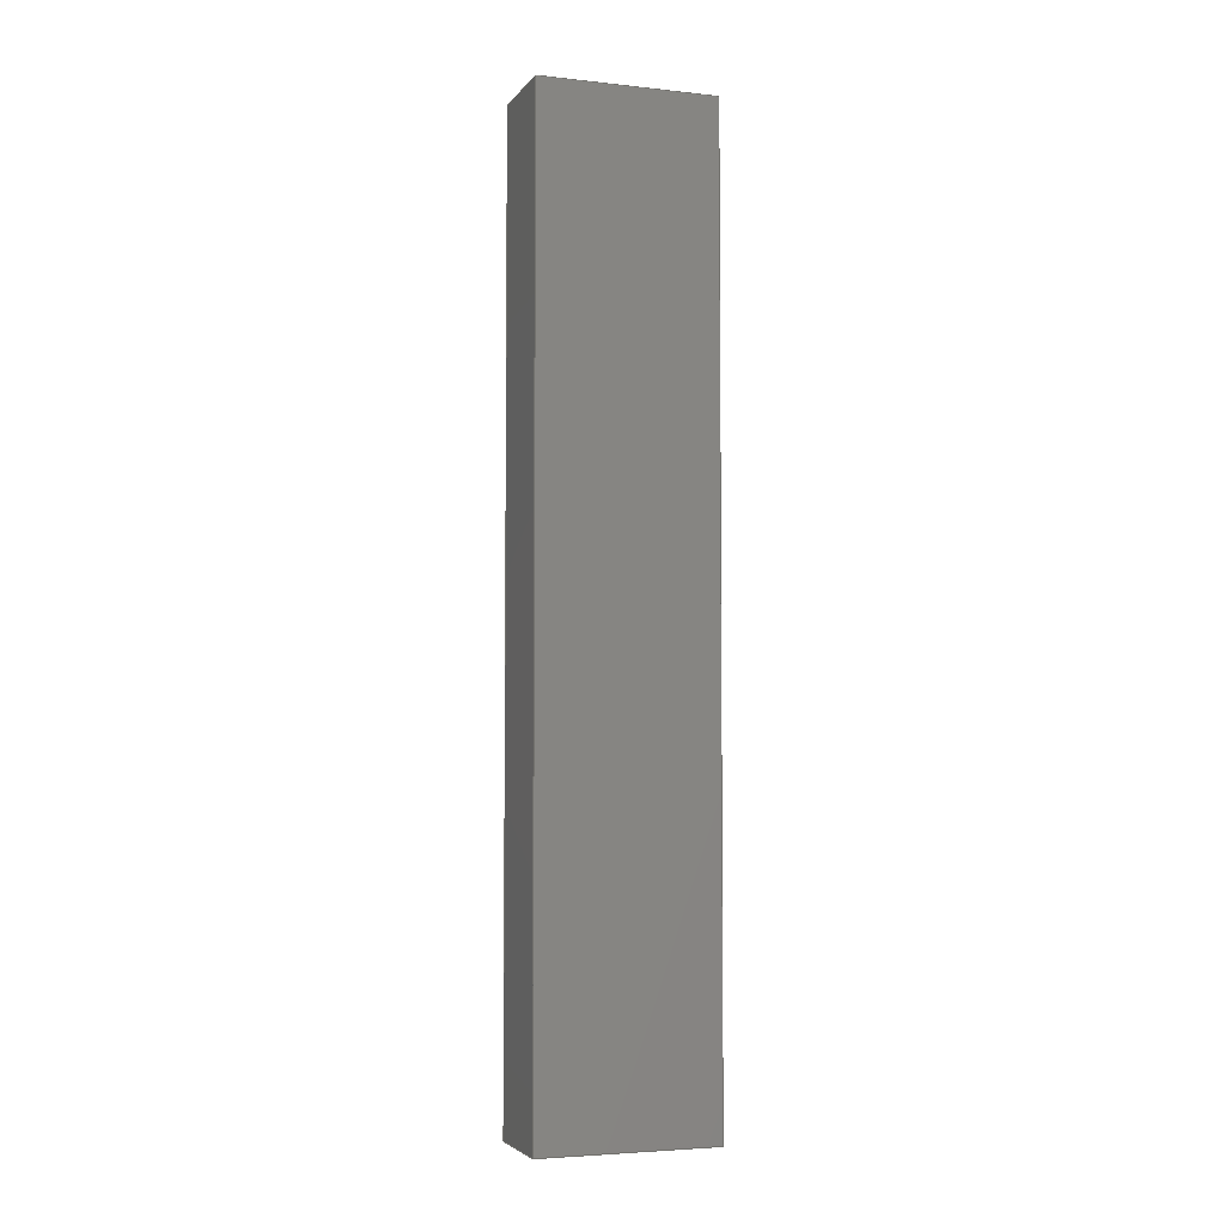
<metadata>
{"format":"step","ext":"step","renderer":"f3d","projection":"perspective","resolution":1024,"background":"white","views":[{"elev":-4.3,"azim":70.7,"up":"+Z"}]}
</metadata>
<code>
ISO-10303-21;
DATA;
#1 = EDGE_CURVE ( 'NONE', #313, #57, #189, .T. ) ;
#2 =( NAMED_UNIT ( * ) SI_UNIT ( $, .STERADIAN. ) SOLID_ANGLE_UNIT ( ) );
#3 = VECTOR ( 'NONE', #138, 1000 ) ;
#4 = PRODUCT ( 'drive_base_channel_273.8', 'drive_base_channel_273.8', '', ( #254 ) ) ;
#5 = ORIENTED_EDGE ( 'NONE', *, *, #72, .F. ) ;
#6 = VECTOR ( 'NONE', #187, 1000 ) ;
#7 = ADVANCED_FACE ( 'NONE', ( #255 ), #318, .F. ) ;
#8 = UNCERTAINTY_MEASURE_WITH_UNIT (LENGTH_MEASURE( 1e-05 ), #64, 'distance_accuracy_value', 'NONE');
#9 = PRODUCT_DEFINITION_FORMATION_WITH_SPECIFIED_SOURCE ( 'ANY', '', #4, .NOT_KNOWN. ) ;
#10 = LINE ( 'NONE', #261, #26 ) ;
#11 = EDGE_LOOP ( 'NONE', ( #85, #336, #127, #151 ) ) ;
#12 = EDGE_CURVE ( 'NONE', #224, #324, #66, .T. ) ;
#13 = VECTOR ( 'NONE', #188, 1000 ) ;
#14 = EDGE_CURVE ( 'NONE', #18, #306, #296, .T. ) ;
#15 = AXIS2_PLACEMENT_3D ( 'NONE', #158, #302, #110 ) ;
#16 = DIRECTION ( 'NONE',  ( -0, 1, -0 ) ) ;
#17 = VERTEX_POINT ( 'NONE', #209 ) ;
#18 = VERTEX_POINT ( 'NONE', #70 ) ;
#19 = EDGE_LOOP ( 'NONE', ( #191, #36, #323, #87 ) ) ;
#20 = DIRECTION ( 'NONE',  ( 1, 0, 0 ) ) ;
#21 =( NAMED_UNIT ( * ) PLANE_ANGLE_UNIT ( ) SI_UNIT ( $, .RADIAN. ) );
#22 = PLANE ( 'NONE',  #230 ) ;
#23 = LINE ( 'NONE', #24, #234 ) ;
#24 = CARTESIAN_POINT ( 'NONE',  ( -12.7, 25.4, 273.8 ) ) ;
#25 = PLANE ( 'NONE',  #268 ) ;
#26 = VECTOR ( 'NONE', #273, 1000 ) ;
#27 = ORIENTED_EDGE ( 'NONE', *, *, #48, .F. ) ;
#28 = PRODUCT_DEFINITION ( 'UNKNOWN', '', #9, #166 ) ;
#29 = EDGE_CURVE ( 'NONE', #31, #93, #109, .T. ) ;
#30 = DIRECTION ( 'NONE',  ( 0, 0, 1 ) ) ;
#31 = VERTEX_POINT ( 'NONE', #241 ) ;
#32 = LINE ( 'NONE', #281, #184 ) ;
#33 = MANIFOLD_SOLID_BREP ( 'Cut-Extrude1', #218 ) ;
#34 = EDGE_CURVE ( 'NONE', #147, #130, #10, .T. ) ;
#35 = LINE ( 'NONE', #267, #13 ) ;
#36 = ORIENTED_EDGE ( 'NONE', *, *, #59, .T. ) ;
#37 = LINE ( 'NONE', #170, #136 ) ;
#38 = EDGE_CURVE ( 'NONE', #57, #18, #286, .T. ) ;
#39 = AXIS2_PLACEMENT_3D ( 'NONE', #250, #52, #226 ) ;
#40 = DIRECTION ( 'NONE',  ( -0, -0, -1 ) ) ;
#41 = VECTOR ( 'NONE', #79, 1000 ) ;
#42 = CARTESIAN_POINT ( 'NONE',  ( -11.43, -24.13, 0 ) ) ;
#43 = ORIENTED_EDGE ( 'NONE', *, *, #183, .F. ) ;
#44 = ORIENTED_EDGE ( 'NONE', *, *, #89, .F. ) ;
#45 = CARTESIAN_POINT ( 'NONE',  ( -12.7, -25.4, 273.8 ) ) ;
#46 = CARTESIAN_POINT ( 'NONE',  ( 11.43, -24.13, 273.8 ) ) ;
#47 =( NAMED_UNIT ( * ) SI_UNIT ( $, .STERADIAN. ) SOLID_ANGLE_UNIT ( ) );
#48 = EDGE_CURVE ( 'NONE', #238, #201, #100, .T. ) ;
#49 = VECTOR ( 'NONE', #60, 1000 ) ;
#50 = CARTESIAN_POINT ( 'NONE',  ( -11.43, -24.13, 273.8 ) ) ;
#51 = UNCERTAINTY_MEASURE_WITH_UNIT (LENGTH_MEASURE( 1e-05 ), #304, 'distance_accuracy_value', 'NONE');
#52 = DIRECTION ( 'NONE',  ( -1, 0, 0 ) ) ;
#53 = CARTESIAN_POINT ( 'NONE',  ( -12.7, -25.4, 273.8 ) ) ;
#54 = FILL_AREA_STYLE_COLOUR ( '', #144 ) ;
#55 = ORIENTED_EDGE ( 'NONE', *, *, #332, .T. ) ;
#56 = FACE_OUTER_BOUND ( 'NONE', #293, .T. ) ;
#57 = VERTEX_POINT ( 'NONE', #45 ) ;
#58 = DIRECTION ( 'NONE',  ( 0, 0, 1 ) ) ;
#59 = EDGE_CURVE ( 'NONE', #224, #147, #82, .T. ) ;
#60 = DIRECTION ( 'NONE',  ( 1, -0, -0 ) ) ;
#61 = VERTEX_POINT ( 'NONE', #42 ) ;
#62 = ADVANCED_FACE ( 'NONE', ( #123 ), #192, .F. ) ;
#63 = EDGE_CURVE ( 'NONE', #201, #61, #181, .T. ) ;
#64 =( LENGTH_UNIT ( ) NAMED_UNIT ( * ) SI_UNIT ( .MILLI., .METRE. ) );
#65 = ORIENTED_EDGE ( 'NONE', *, *, #111, .F. ) ;
#66 = LINE ( 'NONE', #69, #165 ) ;
#67 = ORIENTED_EDGE ( 'NONE', *, *, #111, .T. ) ;
#68 = ORIENTED_EDGE ( 'NONE', *, *, #272, .F. ) ;
#69 = CARTESIAN_POINT ( 'NONE',  ( -11.43, 24.13, 273.8 ) ) ;
#70 = CARTESIAN_POINT ( 'NONE',  ( 12.7, -25.4, 273.8 ) ) ;
#71 = VECTOR ( 'NONE', #97, 1000 ) ;
#72 = EDGE_CURVE ( 'NONE', #130, #17, #251, .T. ) ;
#73 = AXIS2_PLACEMENT_3D ( 'NONE', #46, #295, #171 ) ;
#74 = DIRECTION ( 'NONE',  ( -0, 0, 1 ) ) ;
#75 = DIRECTION ( 'NONE',  ( -1, 0, 0 ) ) ;
#76 = ORIENTED_EDGE ( 'NONE', *, *, #272, .T. ) ;
#77 = CARTESIAN_POINT ( 'NONE',  ( -12.7, -25.4, 0 ) ) ;
#78 = EDGE_LOOP ( 'NONE', ( #43, #279, #98, #27 ) ) ;
#79 = DIRECTION ( 'NONE',  ( -1, 0, 0 ) ) ;
#80 = DIRECTION ( 'NONE',  ( 0, 0, 1 ) ) ;
#81 = CARTESIAN_POINT ( 'NONE',  ( -12.7, 25.4, 273.8 ) ) ;
#82 = LINE ( 'NONE', #172, #289 ) ;
#83 = DIRECTION ( 'NONE',  ( -0, 1, -0 ) ) ;
#84 = PLANE ( 'NONE',  #15 ) ;
#85 = ORIENTED_EDGE ( 'NONE', *, *, #149, .T. ) ;
#86 = ADVANCED_FACE ( 'NONE', ( #223 ), #300, .F. ) ;
#87 = ORIENTED_EDGE ( 'NONE', *, *, #72, .T. ) ;
#88 =( GEOMETRIC_REPRESENTATION_CONTEXT ( 3 ) GLOBAL_UNCERTAINTY_ASSIGNED_CONTEXT ( ( #8 ) ) GLOBAL_UNIT_ASSIGNED_CONTEXT ( ( #64, #258, #284 ) ) REPRESENTATION_CONTEXT ( 'NONE', 'WORKASPACE' ) );
#89 = EDGE_CURVE ( 'NONE', #17, #61, #174, .T. ) ;
#90 = FILL_AREA_STYLE ('',( #54 ) ) ;
#91 = APPLICATION_PROTOCOL_DEFINITION ( 'draft international standard', 'automotive_design', 1998, #283 ) ;
#92 = STYLED_ITEM ( 'NONE', ( #322 ), #125 ) ;
#93 = VERTEX_POINT ( 'NONE', #102 ) ;
#94 = VERTEX_POINT ( 'NONE', #248 ) ;
#95 = ORIENTED_EDGE ( 'NONE', *, *, #38, .F. ) ;
#96 = FILL_AREA_STYLE ('',( #124 ) ) ;
#97 = DIRECTION ( 'NONE',  ( -1, -0, -0 ) ) ;
#98 = ORIENTED_EDGE ( 'NONE', *, *, #63, .F. ) ;
#99 = CARTESIAN_POINT ( 'NONE',  ( -12.7, 25.4, 273.8 ) ) ;
#100 = LINE ( 'NONE', #133, #6 ) ;
#101 = DIRECTION ( 'NONE',  ( 1, 0, 0 ) ) ;
#102 = CARTESIAN_POINT ( 'NONE',  ( -12.7, 25.4, 0 ) ) ;
#103 = EDGE_CURVE ( 'NONE', #17, #224, #126, .T. ) ;
#104 = LINE ( 'NONE', #112, #162 ) ;
#105 = CARTESIAN_POINT ( 'NONE',  ( 11.43, 24.13, 0 ) ) ;
#106 = PLANE ( 'NONE',  #215 ) ;
#107 = DIRECTION ( 'NONE',  ( -0, -0, -1 ) ) ;
#108 = VECTOR ( 'NONE', #101, 1000 ) ;
#109 = LINE ( 'NONE', #120, #71 ) ;
#110 = DIRECTION ( 'NONE',  ( 0, -0, -1 ) ) ;
#111 = EDGE_CURVE ( 'NONE', #94, #306, #315, .T. ) ;
#112 = CARTESIAN_POINT ( 'NONE',  ( 11.43, 24.13, 273.8 ) ) ;
#113 = SURFACE_SIDE_STYLE ('',( #328 ) ) ;
#114 = ORIENTED_EDGE ( 'NONE', *, *, #332, .F. ) ;
#115 = ADVANCED_FACE ( 'NONE', ( #275, #56 ), #221, .F. ) ;
#116 = ADVANCED_FACE ( 'NONE', ( #216 ), #269, .F. ) ;
#117 = PRESENTATION_STYLE_ASSIGNMENT (( #325 ) ) ;
#118 = ORIENTED_EDGE ( 'NONE', *, *, #220, .T. ) ;
#119 = MECHANICAL_DESIGN_GEOMETRIC_PRESENTATION_REPRESENTATION (  '', ( #167 ), #298 ) ;
#120 = CARTESIAN_POINT ( 'NONE',  ( -12.7, 25.4, 0 ) ) ;
#121 = ORIENTED_EDGE ( 'NONE', *, *, #220, .F. ) ;
#122 = EDGE_CURVE ( 'NONE', #160, #31, #35, .T. ) ;
#123 = FACE_OUTER_BOUND ( 'NONE', #271, .T. ) ;
#124 = FILL_AREA_STYLE_COLOUR ( '', #294 ) ;
#125 = ADVANCED_BREP_SHAPE_REPRESENTATION ( 'drive_base_channel_273.8', ( #33, #146 ), #169 ) ;
#126 = LINE ( 'NONE', #326, #197 ) ;
#127 = ORIENTED_EDGE ( 'NONE', *, *, #1, .T. ) ;
#128 = EDGE_CURVE ( 'NONE', #93, #94, #37, .T. ) ;
#129 = CARTESIAN_POINT ( 'NONE',  ( -11.43, 24.13, 273.8 ) ) ;
#130 = VERTEX_POINT ( 'NONE', #319 ) ;
#131 = LINE ( 'NONE', #331, #247 ) ;
#132 = CARTESIAN_POINT ( 'NONE',  ( -12.7, -25.4, 273.8 ) ) ;
#133 = CARTESIAN_POINT ( 'NONE',  ( 11.43, 24.13, 0 ) ) ;
#134 = DIRECTION ( 'NONE',  ( -0, 0, -1 ) ) ;
#135 = CARTESIAN_POINT ( 'NONE',  ( 0, 0, 273.8 ) ) ;
#136 = VECTOR ( 'NONE', #320, 1000 ) ;
#137 = ORIENTED_EDGE ( 'NONE', *, *, #128, .F. ) ;
#138 = DIRECTION ( 'NONE',  ( -0, -0, -1 ) ) ;
#139 = CARTESIAN_POINT ( 'NONE',  ( 11.43, 24.13, 273.8 ) ) ;
#140 = DIRECTION ( 'NONE',  ( -0, 1, -0 ) ) ;
#141 = VECTOR ( 'NONE', #182, 1000 ) ;
#142 = ORIENTED_EDGE ( 'NONE', *, *, #63, .T. ) ;
#143 = APPLICATION_CONTEXT ( 'automotive_design' ) ;
#144 = COLOUR_RGB ( '',0.7922, 0.8196, 0.9333 ) ;
#145 = FACE_OUTER_BOUND ( 'NONE', #148, .T. ) ;
#146 = AXIS2_PLACEMENT_3D ( 'NONE', #227, #30, #231 ) ;
#147 = VERTEX_POINT ( 'NONE', #245 ) ;
#148 = EDGE_LOOP ( 'NONE', ( #232, #68, #280, #203 ) ) ;
#149 = EDGE_CURVE ( 'NONE', #18, #160, #131, .T. ) ;
#150 = ORIENTED_EDGE ( 'NONE', *, *, #14, .F. ) ;
#151 = ORIENTED_EDGE ( 'NONE', *, *, #38, .T. ) ;
#152 = EDGE_LOOP ( 'NONE', ( #207, #121, #270, #243 ) ) ;
#153 = PRESENTATION_LAYER_ASSIGNMENT (  '', '', ( #92 ) ) ;
#154 = CARTESIAN_POINT ( 'NONE',  ( 0, 0, 0 ) ) ;
#155 = DIRECTION ( 'NONE',  ( 0, 1, 0 ) ) ;
#156 = PLANE ( 'NONE',  #39 ) ;
#157 = CARTESIAN_POINT ( 'NONE',  ( 11.43, 24.13, 0 ) ) ;
#158 = CARTESIAN_POINT ( 'NONE',  ( -12.7, 25.4, 273.8 ) ) ;
#159 = EDGE_LOOP ( 'NONE', ( #202, #278, #185, #118 ) ) ;
#160 = VERTEX_POINT ( 'NONE', #334 ) ;
#161 = SURFACE_STYLE_FILL_AREA ( #96 ) ;
#162 = VECTOR ( 'NONE', #107, 1000 ) ;
#163 = ADVANCED_FACE ( 'NONE', ( #145 ), #84, .F. ) ;
#164 = VECTOR ( 'NONE', #20, 1000 ) ;
#165 = VECTOR ( 'NONE', #40, 1000 ) ;
#166 = PRODUCT_DEFINITION_CONTEXT ( 'detailed design', #283, 'design' ) ;
#167 = STYLED_ITEM ( 'NONE', ( #117 ), #33 ) ;
#168 = DIRECTION ( 'NONE',  ( -0, -0, -1 ) ) ;
#169 =( GEOMETRIC_REPRESENTATION_CONTEXT ( 3 ) GLOBAL_UNCERTAINTY_ASSIGNED_CONTEXT ( ( #51 ) ) GLOBAL_UNIT_ASSIGNED_CONTEXT ( ( #304, #311, #2 ) ) REPRESENTATION_CONTEXT ( 'NONE', 'WORKASPACE' ) );
#170 = CARTESIAN_POINT ( 'NONE',  ( -12.7, 25.4, 0 ) ) ;
#171 = DIRECTION ( 'NONE',  ( 0, -0, -1 ) ) ;
#172 = CARTESIAN_POINT ( 'NONE',  ( 11.43, 24.13, 273.8 ) ) ;
#173 = ORIENTED_EDGE ( 'NONE', *, *, #122, .F. ) ;
#174 = LINE ( 'NONE', #50, #265 ) ;
#175 = FACE_OUTER_BOUND ( 'NONE', #11, .T. ) ;
#176 = ORIENTED_EDGE ( 'NONE', *, *, #103, .F. ) ;
#177 = ADVANCED_FACE ( 'NONE', ( #178 ), #25, .F. ) ;
#178 = FACE_OUTER_BOUND ( 'NONE', #152, .T. ) ;
#179 = AXIS2_PLACEMENT_3D ( 'NONE', #213, #240, #266 ) ;
#180 = VECTOR ( 'NONE', #168, 1000 ) ;
#181 = LINE ( 'NONE', #193, #41 ) ;
#182 = DIRECTION ( 'NONE',  ( 0, -1, 0 ) ) ;
#183 = EDGE_CURVE ( 'NONE', #324, #238, #330, .T. ) ;
#184 = VECTOR ( 'NONE', #199, 1000 ) ;
#185 = ORIENTED_EDGE ( 'NONE', *, *, #34, .F. ) ;
#186 =( LENGTH_UNIT ( ) NAMED_UNIT ( * ) SI_UNIT ( .MILLI., .METRE. ) );
#187 = DIRECTION ( 'NONE',  ( 0, -1, -0 ) ) ;
#188 = DIRECTION ( 'NONE',  ( -0, -0, -1 ) ) ;
#189 = LINE ( 'NONE', #99, #141 ) ;
#190 = EDGE_LOOP ( 'NONE', ( #246, #173, #256, #305 ) ) ;
#191 = ORIENTED_EDGE ( 'NONE', *, *, #103, .T. ) ;
#192 = PLANE ( 'NONE',  #73 ) ;
#193 = CARTESIAN_POINT ( 'NONE',  ( 11.43, -24.13, -0 ) ) ;
#194 = CARTESIAN_POINT ( 'NONE',  ( -11.43, 24.13, 0 ) ) ;
#195 = CARTESIAN_POINT ( 'NONE',  ( 12.7, -25.4, 0 ) ) ;
#196 = ORIENTED_EDGE ( 'NONE', *, *, #12, .F. ) ;
#197 = VECTOR ( 'NONE', #16, 1000 ) ;
#198 = DIRECTION ( 'NONE',  ( 1, 0, -0 ) ) ;
#199 = DIRECTION ( 'NONE',  ( -0, -0, -1 ) ) ;
#200 = DIRECTION ( 'NONE',  ( -1, -0, -0 ) ) ;
#201 = VERTEX_POINT ( 'NONE', #327 ) ;
#202 = ORIENTED_EDGE ( 'NONE', *, *, #48, .T. ) ;
#203 = ORIENTED_EDGE ( 'NONE', *, *, #122, .T. ) ;
#204 = SHAPE_DEFINITION_REPRESENTATION ( #212, #125 ) ;
#205 = LINE ( 'NONE', #333, #233 ) ;
#206 = EDGE_CURVE ( 'NONE', #130, #201, #257, .T. ) ;
#207 = ORIENTED_EDGE ( 'NONE', *, *, #183, .T. ) ;
#208 = AXIS2_PLACEMENT_3D ( 'NONE', #132, #155, #219 ) ;
#209 = CARTESIAN_POINT ( 'NONE',  ( -11.43, -24.13, 273.8 ) ) ;
#210 = PRESENTATION_LAYER_ASSIGNMENT (  '', '', ( #167 ) ) ;
#211 = LINE ( 'NONE', #194, #263 ) ;
#212 = PRODUCT_DEFINITION_SHAPE ( 'NONE', 'NONE',  #28 ) ;
#213 = CARTESIAN_POINT ( 'NONE',  ( 11.43, 24.13, 273.8 ) ) ;
#214 = CARTESIAN_POINT ( 'NONE',  ( 11.43, -24.13, 273.8 ) ) ;
#215 = AXIS2_PLACEMENT_3D ( 'NONE', #135, #225, #307 ) ;
#216 = FACE_OUTER_BOUND ( 'NONE', #235, .T. ) ;
#217 = DIRECTION ( 'NONE',  ( -1, 0, 0 ) ) ;
#218 = CLOSED_SHELL ( 'NONE', ( #287, #163, #282, #116, #288, #115, #86, #62, #7, #177 ) ) ;
#219 = DIRECTION ( 'NONE',  ( 0, -0, 1 ) ) ;
#220 = EDGE_CURVE ( 'NONE', #147, #238, #104, .T. ) ;
#221 = PLANE ( 'NONE',  #291 ) ;
#222 = DIRECTION ( 'NONE',  ( 1, -0, -0 ) ) ;
#223 = FACE_OUTER_BOUND ( 'NONE', #229, .T. ) ;
#224 = VERTEX_POINT ( 'NONE', #277 ) ;
#225 = DIRECTION ( 'NONE',  ( -0, 0, 1 ) ) ;
#226 = DIRECTION ( 'NONE',  ( 0, 0, 1 ) ) ;
#227 = CARTESIAN_POINT ( 'NONE',  ( 0, 0, 0 ) ) ;
#228 = CARTESIAN_POINT ( 'NONE',  ( -12.7, 25.4, 273.8 ) ) ;
#229 = EDGE_LOOP ( 'NONE', ( #329, #196, #176, #264 ) ) ;
#230 = AXIS2_PLACEMENT_3D ( 'NONE', #228, #198, #134 ) ;
#231 = DIRECTION ( 'NONE',  ( 1, 0, 0 ) ) ;
#232 = ORIENTED_EDGE ( 'NONE', *, *, #29, .T. ) ;
#233 = VECTOR ( 'NONE', #140, 1000 ) ;
#234 = VECTOR ( 'NONE', #200, 1000 ) ;
#235 = EDGE_LOOP ( 'NONE', ( #67, #150, #95, #55 ) ) ;
#236 = MECHANICAL_DESIGN_GEOMETRIC_PRESENTATION_REPRESENTATION (  '', ( #92 ), #88 ) ;
#237 = CARTESIAN_POINT ( 'NONE',  ( 12.7, -25.4, 273.8 ) ) ;
#238 = VERTEX_POINT ( 'NONE', #105 ) ;
#239 = VECTOR ( 'NONE', #217, 1000 ) ;
#240 = DIRECTION ( 'NONE',  ( 1, 0, -0 ) ) ;
#241 = CARTESIAN_POINT ( 'NONE',  ( 12.7, 25.4, 0 ) ) ;
#242 = LINE ( 'NONE', #53, #3 ) ;
#243 = ORIENTED_EDGE ( 'NONE', *, *, #12, .T. ) ;
#244 = DIRECTION ( 'NONE',  ( 1, 0, 0 ) ) ;
#245 = CARTESIAN_POINT ( 'NONE',  ( 11.43, 24.13, 273.8 ) ) ;
#246 = ORIENTED_EDGE ( 'NONE', *, *, #253, .T. ) ;
#247 = VECTOR ( 'NONE', #83, 1000 ) ;
#248 = CARTESIAN_POINT ( 'NONE',  ( -12.7, -25.4, 0 ) ) ;
#249 = DIRECTION ( 'NONE',  ( -0, -0, -1 ) ) ;
#250 = CARTESIAN_POINT ( 'NONE',  ( 12.7, 25.4, 273.8 ) ) ;
#251 = LINE ( 'NONE', #214, #239 ) ;
#252 = DIRECTION ( 'NONE',  ( 0, 1, -0 ) ) ;
#253 = EDGE_CURVE ( 'NONE', #306, #31, #205, .T. ) ;
#254 = PRODUCT_CONTEXT ( 'NONE', #143, 'mechanical' ) ;
#255 = FACE_OUTER_BOUND ( 'NONE', #159, .T. ) ;
#256 = ORIENTED_EDGE ( 'NONE', *, *, #149, .F. ) ;
#257 = LINE ( 'NONE', #276, #312 ) ;
#258 =( NAMED_UNIT ( * ) PLANE_ANGLE_UNIT ( ) SI_UNIT ( $, .RADIAN. ) );
#259 = ORIENTED_EDGE ( 'NONE', *, *, #206, .T. ) ;
#260 = ORIENTED_EDGE ( 'NONE', *, *, #29, .F. ) ;
#261 = CARTESIAN_POINT ( 'NONE',  ( 11.43, 24.13, 273.8 ) ) ;
#262 = CARTESIAN_POINT ( 'NONE',  ( -12.7, -25.4, 273.8 ) ) ;
#263 = VECTOR ( 'NONE', #274, 1000 ) ;
#264 = ORIENTED_EDGE ( 'NONE', *, *, #89, .T. ) ;
#265 = VECTOR ( 'NONE', #297, 1000 ) ;
#266 = DIRECTION ( 'NONE',  ( -0, 0, -1 ) ) ;
#267 = CARTESIAN_POINT ( 'NONE',  ( 12.7, 25.4, 273.8 ) ) ;
#268 = AXIS2_PLACEMENT_3D ( 'NONE', #139, #252, #58 ) ;
#269 = PLANE ( 'NONE',  #208 ) ;
#270 = ORIENTED_EDGE ( 'NONE', *, *, #59, .F. ) ;
#271 = EDGE_LOOP ( 'NONE', ( #142, #44, #5, #259 ) ) ;
#272 = EDGE_CURVE ( 'NONE', #313, #93, #32, .T. ) ;
#273 = DIRECTION ( 'NONE',  ( 0, -1, -0 ) ) ;
#274 = DIRECTION ( 'NONE',  ( -0, 1, -0 ) ) ;
#275 = FACE_BOUND ( 'NONE', #78, .T. ) ;
#276 = CARTESIAN_POINT ( 'NONE',  ( 11.43, -24.13, 273.8 ) ) ;
#277 = CARTESIAN_POINT ( 'NONE',  ( -11.43, 24.13, 273.8 ) ) ;
#278 = ORIENTED_EDGE ( 'NONE', *, *, #206, .F. ) ;
#279 = ORIENTED_EDGE ( 'NONE', *, *, #310, .F. ) ;
#280 = ORIENTED_EDGE ( 'NONE', *, *, #285, .F. ) ;
#281 = CARTESIAN_POINT ( 'NONE',  ( -12.7, 25.4, 273.8 ) ) ;
#282 = ADVANCED_FACE ( 'NONE', ( #299 ), #22, .F. ) ;
#283 = APPLICATION_CONTEXT ( 'automotive_design' ) ;
#284 =( NAMED_UNIT ( * ) SI_UNIT ( $, .STERADIAN. ) SOLID_ANGLE_UNIT ( ) );
#285 = EDGE_CURVE ( 'NONE', #160, #313, #23, .T. ) ;
#286 = LINE ( 'NONE', #262, #164 ) ;
#287 = ADVANCED_FACE ( 'NONE', ( #317 ), #156, .F. ) ;
#288 = ADVANCED_FACE ( 'NONE', ( #292, #175 ), #106, .T. ) ;
#289 = VECTOR ( 'NONE', #222, 1000 ) ;
#290 = EDGE_LOOP ( 'NONE', ( #321, #114, #314, #76 ) ) ;
#291 = AXIS2_PLACEMENT_3D ( 'NONE', #154, #74, #244 ) ;
#292 = FACE_BOUND ( 'NONE', #19, .T. ) ;
#293 = EDGE_LOOP ( 'NONE', ( #337, #65, #137, #260 ) ) ;
#294 = COLOUR_RGB ( '',0.7922, 0.8196, 0.9333 ) ;
#295 = DIRECTION ( 'NONE',  ( 0, -1, 0 ) ) ;
#296 = LINE ( 'NONE', #237, #180 ) ;
#297 = DIRECTION ( 'NONE',  ( -0, -0, -1 ) ) ;
#298 =( GEOMETRIC_REPRESENTATION_CONTEXT ( 3 ) GLOBAL_UNCERTAINTY_ASSIGNED_CONTEXT ( ( #303 ) ) GLOBAL_UNIT_ASSIGNED_CONTEXT ( ( #186, #21, #47 ) ) REPRESENTATION_CONTEXT ( 'NONE', 'WORKASPACE' ) );
#299 = FACE_OUTER_BOUND ( 'NONE', #290, .T. ) ;
#300 = PLANE ( 'NONE',  #338 ) ;
#301 = CARTESIAN_POINT ( 'NONE',  ( -11.43, 24.13, 0 ) ) ;
#302 = DIRECTION ( 'NONE',  ( 0, -1, 0 ) ) ;
#303 = UNCERTAINTY_MEASURE_WITH_UNIT (LENGTH_MEASURE( 1e-05 ), #186, 'distance_accuracy_value', 'NONE');
#304 =( LENGTH_UNIT ( ) NAMED_UNIT ( * ) SI_UNIT ( .MILLI., .METRE. ) );
#305 = ORIENTED_EDGE ( 'NONE', *, *, #14, .T. ) ;
#306 = VERTEX_POINT ( 'NONE', #195 ) ;
#307 = DIRECTION ( 'NONE',  ( 1, 0, 0 ) ) ;
#308 = PRODUCT_RELATED_PRODUCT_CATEGORY ( 'part', '', ( #4 ) ) ;
#309 = SURFACE_STYLE_USAGE ( .BOTH. , #113 ) ;
#310 = EDGE_CURVE ( 'NONE', #61, #324, #211, .T. ) ;
#311 =( NAMED_UNIT ( * ) PLANE_ANGLE_UNIT ( ) SI_UNIT ( $, .RADIAN. ) );
#312 = VECTOR ( 'NONE', #249, 1000 ) ;
#313 = VERTEX_POINT ( 'NONE', #81 ) ;
#314 = ORIENTED_EDGE ( 'NONE', *, *, #1, .F. ) ;
#315 = LINE ( 'NONE', #77, #108 ) ;
#316 = SURFACE_SIDE_STYLE ('',( #161 ) ) ;
#317 = FACE_OUTER_BOUND ( 'NONE', #190, .T. ) ;
#318 = PLANE ( 'NONE',  #179 ) ;
#319 = CARTESIAN_POINT ( 'NONE',  ( 11.43, -24.13, 273.8 ) ) ;
#320 = DIRECTION ( 'NONE',  ( 0, -1, 0 ) ) ;
#321 = ORIENTED_EDGE ( 'NONE', *, *, #128, .T. ) ;
#322 = PRESENTATION_STYLE_ASSIGNMENT (( #309 ) ) ;
#323 = ORIENTED_EDGE ( 'NONE', *, *, #34, .T. ) ;
#324 = VERTEX_POINT ( 'NONE', #301 ) ;
#325 = SURFACE_STYLE_USAGE ( .BOTH. , #316 ) ;
#326 = CARTESIAN_POINT ( 'NONE',  ( -11.43, 24.13, 273.8 ) ) ;
#327 = CARTESIAN_POINT ( 'NONE',  ( 11.43, -24.13, -0 ) ) ;
#328 = SURFACE_STYLE_FILL_AREA ( #90 ) ;
#329 = ORIENTED_EDGE ( 'NONE', *, *, #310, .T. ) ;
#330 = LINE ( 'NONE', #157, #49 ) ;
#331 = CARTESIAN_POINT ( 'NONE',  ( 12.7, 25.4, 273.8 ) ) ;
#332 = EDGE_CURVE ( 'NONE', #57, #94, #242, .T. ) ;
#333 = CARTESIAN_POINT ( 'NONE',  ( 12.7, 25.4, 0 ) ) ;
#334 = CARTESIAN_POINT ( 'NONE',  ( 12.7, 25.4, 273.8 ) ) ;
#335 = APPLICATION_PROTOCOL_DEFINITION ( 'draft international standard', 'automotive_design', 1998, #143 ) ;
#336 = ORIENTED_EDGE ( 'NONE', *, *, #285, .T. ) ;
#337 = ORIENTED_EDGE ( 'NONE', *, *, #253, .F. ) ;
#338 = AXIS2_PLACEMENT_3D ( 'NONE', #129, #75, #80 ) ;
ENDSEC;
END-ISO-10303-21;

</code>
